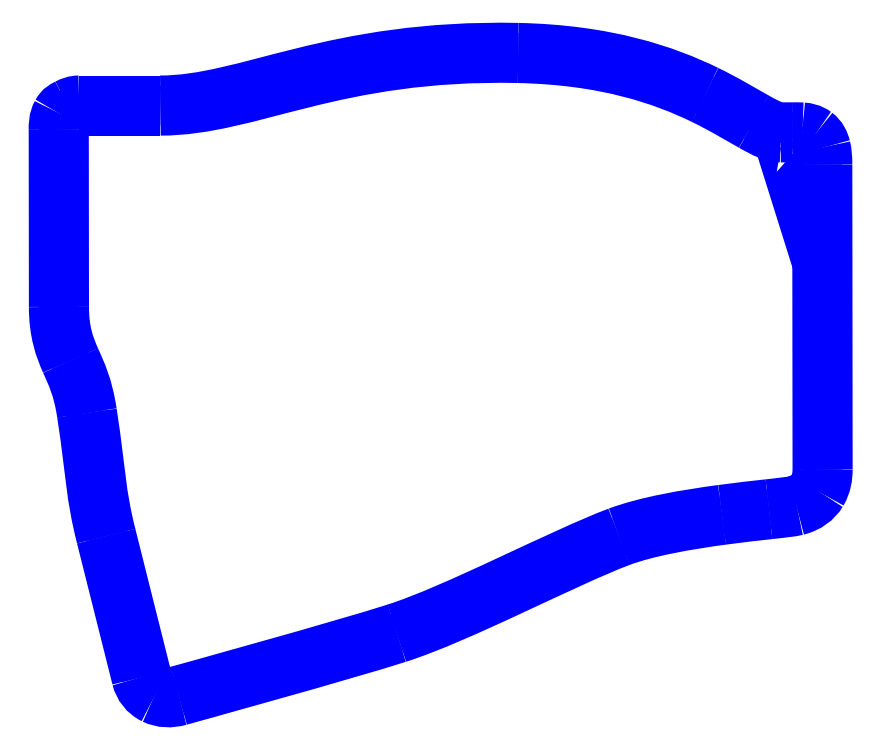
<metadata>
{"format":"dxf","ext":"dxf","renderer":"ezdxf+matplotlib","layout":"modelspace","background":"white","min_lineweight":24,"dpi":150}
</metadata>
<code>
0
SECTION
2
ENTITIES
0
SPLINE
8
Layer_2
70
8
71
3
72
8
73
4
74
0
40
0
40
0
40
0
40
0
40
1
40
1
40
1
40
1
10
110.3
20
203.8
30
0
10
82.36
20
204.4
30
0
10
69.81
20
195.8
30
0
10
56.06
20
195.8
30
0
0
SPLINE
8
Layer_2
70
8
71
3
72
8
73
4
74
0
40
0
40
0
40
0
40
0
40
1
40
1
40
1
40
1
10
43.74
20
195.8
30
0
10
43
20
195.8
30
0
10
41.99
20
195.2
30
0
10
41.75
20
194.8
30
0
0
SPLINE
8
Layer_2
70
8
71
3
72
8
73
4
74
0
40
0
40
0
40
0
40
0
40
1
40
1
40
1
40
1
10
41.75
20
194.8
30
0
10
41.37
20
194.1
30
0
10
41.42
20
193.6
30
0
10
41.42
20
192.9
30
0
0
LWPOLYLINE
8
Layer_2
90
2
70
0
10
56.06
20
195.8
30
0
10
43.74
20
195.8
30
0
0
SPLINE
8
Layer_2
70
8
71
3
72
8
73
4
74
0
40
0
40
0
40
0
40
0
40
1
40
1
40
1
40
1
10
41.45
20
166
30
0
10
41.45
20
162.3
30
0
10
42.25
20
160.2
30
0
10
43.15
20
158.2
30
0
0
SPLINE
8
Layer_2
70
8
71
3
72
8
73
4
74
0
40
0
40
0
40
0
40
0
40
1
40
1
40
1
40
1
10
43.15
20
158.2
30
0
10
44.05
20
156.2
30
0
10
45.07
20
154.1
30
0
10
45.68
20
150.1
30
0
0
SPLINE
8
Layer_2
70
8
71
3
72
8
73
4
74
0
40
0
40
0
40
0
40
0
40
1
40
1
40
1
40
1
10
45.68
20
150.1
30
0
10
47.17
20
140.2
30
0
10
46.94
20
138
30
0
10
48.59
20
131.5
30
0
0
LWPOLYLINE
8
Layer_2
90
2
70
0
10
41.42
20
192.9
30
0
10
41.45
20
166
30
0
0
SPLINE
8
Layer_2
70
8
71
3
72
8
73
4
74
0
40
0
40
0
40
0
40
0
40
1
40
1
40
1
40
1
10
53.95
20
110.1
30
0
10
54.17
20
109.2
30
0
10
54.82
20
108.4
30
0
10
55.63
20
108
30
0
0
SPLINE
8
Layer_2
70
8
71
3
72
8
73
4
74
0
40
0
40
0
40
0
40
0
40
1
40
1
40
1
40
1
10
55.63
20
108
30
0
10
56.47
20
107.6
30
0
10
57.52
20
107.5
30
0
10
58.64
20
107.8
30
0
0
SPLINE
8
Layer_2
70
8
71
3
72
8
73
4
74
0
40
0
40
0
40
0
40
0
40
1
40
1
40
1
40
1
10
58.64
20
107.8
30
0
10
60.64
20
108.4
30
0
10
82.75
20
114.5
30
0
10
91.67
20
117.3
30
0
0
SPLINE
8
Layer_2
70
8
71
3
72
8
73
4
74
0
40
0
40
0
40
0
40
0
40
1
40
1
40
1
40
1
10
91.67
20
117.3
30
0
10
100.7
20
120.2
30
0
10
116.7
20
128.7
30
0
10
125.3
20
131.9
30
0
0
SPLINE
8
Layer_2
70
8
71
3
72
8
73
4
74
0
40
0
40
0
40
0
40
0
40
1
40
1
40
1
40
1
10
125.3
20
131.9
30
0
10
129.6
20
133.5
30
0
10
135.7
20
134.6
30
0
10
141.1
20
135.3
30
0
0
SPLINE
8
Layer_2
70
8
71
3
72
8
73
4
74
0
40
0
40
0
40
0
40
0
40
1
40
1
40
1
40
1
10
141.1
20
135.3
30
0
10
143.8
20
135.6
30
0
10
146.3
20
135.9
30
0
10
148.2
20
136.1
30
0
0
SPLINE
8
Layer_2
70
8
71
3
72
8
73
4
74
0
40
0
40
0
40
0
40
0
40
1
40
1
40
1
40
1
10
148.2
20
136.1
30
0
10
150.2
20
136.3
30
0
10
151.5
20
136.5
30
0
10
152.3
20
136.7
30
0
0
SPLINE
8
Layer_2
70
8
71
3
72
8
73
4
74
0
40
0
40
0
40
0
40
0
40
1
40
1
40
1
40
1
10
152.3
20
136.7
30
0
10
153.5
20
137
30
0
10
154.5
20
137.7
30
0
10
155
20
138.6
30
0
0
SPLINE
8
Layer_2
70
8
71
3
72
8
73
4
74
0
40
0
40
0
40
0
40
0
40
1
40
1
40
1
40
1
10
155
20
138.6
30
0
10
155.5
20
139.4
30
0
10
155.7
20
140.4
30
0
10
155.7
20
141.4
30
0
0
LWPOLYLINE
8
Layer_2
90
2
70
0
10
48.59
20
131.5
30
0
10
53.95
20
110.1
30
0
0
SPLINE
8
Layer_2
70
8
71
3
72
8
73
4
74
0
40
0
40
0
40
0
40
0
40
1
40
1
40
1
40
1
10
155.6
20
187.6
30
0
10
155.6
20
188.6
30
0
10
155.6
20
189.3
30
0
10
155.4
20
189.9
30
0
0
SPLINE
8
Layer_2
70
8
71
3
72
8
73
4
74
0
40
0
40
0
40
0
40
0
40
1
40
1
40
1
40
1
10
155.4
20
189.9
30
0
10
155.3
20
190.5
30
0
10
155
20
191
30
0
10
154.6
20
191.3
30
0
0
SPLINE
8
Layer_2
70
8
71
3
72
8
73
4
74
0
40
0
40
0
40
0
40
0
40
1
40
1
40
1
40
1
10
154.6
20
191.3
30
0
10
154.2
20
191.6
30
0
10
153.7
20
191.7
30
0
10
153.3
20
191.7
30
0
0
SPLINE
8
Layer_2
70
8
71
3
72
8
73
4
74
0
40
0
40
0
40
0
40
0
40
1
40
1
40
1
40
1
10
153.3
20
191.7
30
0
10
152.8
20
191.7
30
0
10
152.4
20
191.7
30
0
10
151.8
20
191.7
30
0
0
LWPOLYLINE
8
Layer_2
90
2
70
0
10
155.7
20
141.4
30
0
10
155.6
20
187.6
30
0
0
SPLINE
8
Layer_2
70
8
71
3
72
8
73
4
74
0
40
0
40
0
40
0
40
0
40
1
40
1
40
1
40
1
10
150.1
20
191.7
30
0
10
150.1
20
191.7
30
0
10
150.1
20
191.7
30
0
10
150.1
20
191.7
30
0
0
SPLINE
8
Layer_2
70
8
71
3
72
8
73
4
74
0
40
0
40
0
40
0
40
0
40
1
40
1
40
1
40
1
10
150.1
20
191.7
30
0
10
148.8
20
191.7
30
0
10
147.6
20
192.4
30
0
10
145.6
20
193.5
30
0
0
SPLINE
8
Layer_2
70
8
71
3
72
8
73
4
74
0
40
0
40
0
40
0
40
0
40
1
40
1
40
1
40
1
10
145.6
20
193.5
30
0
10
143.7
20
194.5
30
0
10
141.3
20
196
30
0
10
138.3
20
197.5
30
0
0
SPLINE
8
Layer_2
70
8
71
3
72
8
73
4
74
0
40
0
40
0
40
0
40
0
40
1
40
1
40
1
40
1
10
138.3
20
197.5
30
0
10
132.2
20
200.4
30
0
10
123.5
20
203.5
30
0
10
110.3
20
203.8
30
0
0
LWPOLYLINE
8
Layer_2
90
3
70
0
10
151.8
20
191.7
30
0
10
151.8
20
191.7
30
0
10
150.1
20
191.7
30
0
0
SPLINE
8
Layer_2
70
8
71
3
72
8
73
4
74
0
40
0
40
0
40
0
40
0
40
1
40
1
40
1
40
1
10
110.3
20
205.3
30
0
10
82.07
20
205.9
30
0
10
69.17
20
197.3
30
0
10
56.06
20
197.3
30
0
0
LWPOLYLINE
8
Layer_2
90
2
70
0
10
110.3
20
203.8
30
0
10
110.3
20
203.8
30
0
0
SPLINE
8
Layer_2
70
8
71
3
72
8
73
4
74
0
40
0
40
0
40
0
40
0
40
1
40
1
40
1
40
1
10
43.74
20
197.3
30
0
10
42.98
20
197.3
30
0
10
42.39
20
197.1
30
0
10
41.85
20
196.8
30
0
0
SPLINE
8
Layer_2
70
8
71
3
72
8
73
4
74
0
40
0
40
0
40
0
40
0
40
1
40
1
40
1
40
1
10
41.85
20
196.8
30
0
10
41.31
20
196.5
30
0
10
40.84
20
196.3
30
0
10
40.41
20
195.5
30
0
0
SPLINE
8
Layer_2
70
8
71
3
72
8
73
4
74
0
40
0
40
0
40
0
40
0
40
1
40
1
40
1
40
1
10
40.41
20
195.5
30
0
10
39.87
20
194.5
30
0
10
39.89
20
193.6
30
0
10
39.89
20
192.9
30
0
0
LWPOLYLINE
8
Layer_2
90
2
70
0
10
56.06
20
197.3
30
0
10
43.74
20
197.3
30
0
0
SPLINE
8
Layer_2
70
8
71
3
72
8
73
4
74
0
40
0
40
0
40
0
40
0
40
1
40
1
40
1
40
1
10
39.92
20
166
30
0
10
39.92
20
162.1
30
0
10
40.83
20
159.7
30
0
10
41.75
20
157.6
30
0
0
SPLINE
8
Layer_2
70
8
71
3
72
8
73
4
74
0
40
0
40
0
40
0
40
0
40
1
40
1
40
1
40
1
10
41.75
20
157.6
30
0
10
42.67
20
155.5
30
0
10
43.58
20
153.7
30
0
10
44.17
20
149.8
30
0
0
SPLINE
8
Layer_2
70
8
71
3
72
8
73
4
74
0
40
0
40
0
40
0
40
0
40
1
40
1
40
1
40
1
10
44.17
20
149.8
30
0
10
45.65
20
140.1
30
0
10
45.42
20
137.8
30
0
10
47.1
20
131.1
30
0
0
LWPOLYLINE
8
Layer_2
90
2
70
0
10
39.89
20
192.9
30
0
10
39.92
20
166
30
0
0
SPLINE
8
Layer_2
70
8
71
3
72
8
73
4
74
0
40
0
40
0
40
0
40
0
40
1
40
1
40
1
40
1
10
52.47
20
109.7
30
0
10
52.81
20
108.4
30
0
10
53.69
20
107.2
30
0
10
54.96
20
106.6
30
0
0
SPLINE
8
Layer_2
70
8
71
3
72
8
73
4
74
0
40
0
40
0
40
0
40
0
40
1
40
1
40
1
40
1
10
54.96
20
106.6
30
0
10
56.19
20
106
30
0
10
57.64
20
106
30
0
10
59.06
20
106.4
30
0
0
SPLINE
8
Layer_2
70
8
71
3
72
8
73
4
74
0
40
0
40
0
40
0
40
0
40
1
40
1
40
1
40
1
10
59.06
20
106.4
30
0
10
60.98
20
106.9
30
0
10
83.12
20
113
30
0
10
92.13
20
115.8
30
0
0
SPLINE
8
Layer_2
70
8
71
3
72
8
73
4
74
0
40
0
40
0
40
0
40
0
40
1
40
1
40
1
40
1
10
92.13
20
115.8
30
0
10
101.5
20
118.8
30
0
10
117.5
20
127.3
30
0
10
125.9
20
130.5
30
0
0
SPLINE
8
Layer_2
70
8
71
3
72
8
73
4
74
0
40
0
40
0
40
0
40
0
40
1
40
1
40
1
40
1
10
125.9
20
130.5
30
0
10
129.9
20
132
30
0
10
136
20
133
30
0
10
141.3
20
133.8
30
0
0
SPLINE
8
Layer_2
70
8
71
3
72
8
73
4
74
0
40
0
40
0
40
0
40
0
40
1
40
1
40
1
40
1
10
141.3
20
133.8
30
0
10
144
20
134.1
30
0
10
146.4
20
134.4
30
0
10
148.4
20
134.6
30
0
0
SPLINE
8
Layer_2
70
8
71
3
72
8
73
4
74
0
40
0
40
0
40
0
40
0
40
1
40
1
40
1
40
1
10
148.4
20
134.6
30
0
10
150.4
20
134.8
30
0
10
151.6
20
134.9
30
0
10
152.6
20
135.2
30
0
0
SPLINE
8
Layer_2
70
8
71
3
72
8
73
4
74
0
40
0
40
0
40
0
40
0
40
1
40
1
40
1
40
1
10
152.6
20
135.2
30
0
10
154.3
20
135.6
30
0
10
155.6
20
136.5
30
0
10
156.3
20
137.8
30
0
0
SPLINE
8
Layer_2
70
8
71
3
72
8
73
4
74
0
40
0
40
0
40
0
40
0
40
1
40
1
40
1
40
1
10
156.3
20
137.8
30
0
10
157
20
139
30
0
10
157.2
20
140.3
30
0
10
157.2
20
141.4
30
0
0
LWPOLYLINE
8
Layer_2
90
2
70
0
10
47.1
20
131.1
30
0
10
52.47
20
109.7
30
0
0
SPLINE
8
Layer_2
70
8
71
3
72
8
73
4
74
0
40
0
40
0
40
0
40
0
40
1
40
1
40
1
40
1
10
157.1
20
187.6
30
0
10
157.1
20
188.7
30
0
10
157.1
20
189.5
30
0
10
156.9
20
190.3
30
0
0
SPLINE
8
Layer_2
70
8
71
3
72
8
73
4
74
0
40
0
40
0
40
0
40
0
40
1
40
1
40
1
40
1
10
156.9
20
190.3
30
0
10
156.7
20
191.1
30
0
10
156.3
20
191.9
30
0
10
155.5
20
192.5
30
0
0
SPLINE
8
Layer_2
70
8
71
3
72
8
73
4
74
0
40
0
40
0
40
0
40
0
40
1
40
1
40
1
40
1
10
155.5
20
192.5
30
0
10
154.8
20
193
30
0
10
154
20
193.2
30
0
10
153.4
20
193.2
30
0
0
SPLINE
8
Layer_2
70
8
71
3
72
8
73
4
74
0
40
0
40
0
40
0
40
0
40
1
40
1
40
1
40
1
10
153.4
20
193.2
30
0
10
152.8
20
193.3
30
0
10
152.3
20
193.2
30
0
10
151.8
20
193.2
30
0
0
SPLINE
8
Layer_2
70
8
71
3
72
8
73
4
74
0
40
0
40
0
40
0
40
0
40
1
40
1
40
1
40
1
10
151.8
20
193.2
30
0
10
151.8
20
193.2
30
0
10
151.8
20
193.2
30
0
10
151.8
20
193.2
30
0
0
LWPOLYLINE
8
Layer_2
90
2
70
0
10
157.2
20
141.4
30
0
10
157.1
20
187.6
30
0
0
SPLINE
8
Layer_2
70
8
71
3
72
8
73
4
74
0
40
0
40
0
40
0
40
0
40
1
40
1
40
1
40
1
10
150.1
20
193.2
30
0
10
150.1
20
193.2
30
0
10
150.1
20
193.2
30
0
10
150.1
20
193.3
30
0
0
SPLINE
8
Layer_2
70
8
71
3
72
8
73
4
74
0
40
0
40
0
40
0
40
0
40
1
40
1
40
1
40
1
10
150.1
20
193.3
30
0
10
149.3
20
193.3
30
0
10
148.3
20
193.7
30
0
10
146.4
20
194.8
30
0
0
SPLINE
8
Layer_2
70
8
71
3
72
8
73
4
74
0
40
0
40
0
40
0
40
0
40
1
40
1
40
1
40
1
10
146.4
20
194.8
30
0
10
144.5
20
195.8
30
0
10
142.1
20
197.3
30
0
10
139
20
198.8
30
0
0
SPLINE
8
Layer_2
70
8
71
3
72
8
73
4
74
0
40
0
40
0
40
0
40
0
40
1
40
1
40
1
40
1
10
139
20
198.8
30
0
10
132.7
20
201.9
30
0
10
123.7
20
205
30
0
10
110.3
20
205.3
30
0
0
LWPOLYLINE
8
Layer_2
90
4
70
0
10
151.8
20
193.2
30
0
10
151.8
20
193.2
30
0
10
150.1
20
193.3
30
0
10
150.1
20
193.2
30
0
0
SPLINE
8
Layer_2
70
8
71
3
72
8
73
4
74
0
40
0
40
0
40
0
40
0
40
1
40
1
40
1
40
1
10
150.1
20
190.2
30
0
10
150.1
20
190.1
30
0
10
150.1
20
190.2
30
0
10
150.1
20
190.2
30
0
0
LWPOLYLINE
8
Layer_2
90
2
70
0
10
110.3
20
205.3
30
0
10
110.3
20
205.3
30
0
0
LWPOLYLINE
8
Layer_2
90
1
70
1
10
150.1
20
190.2
30
0
0
ENDSEC
0
EOF

</code>
